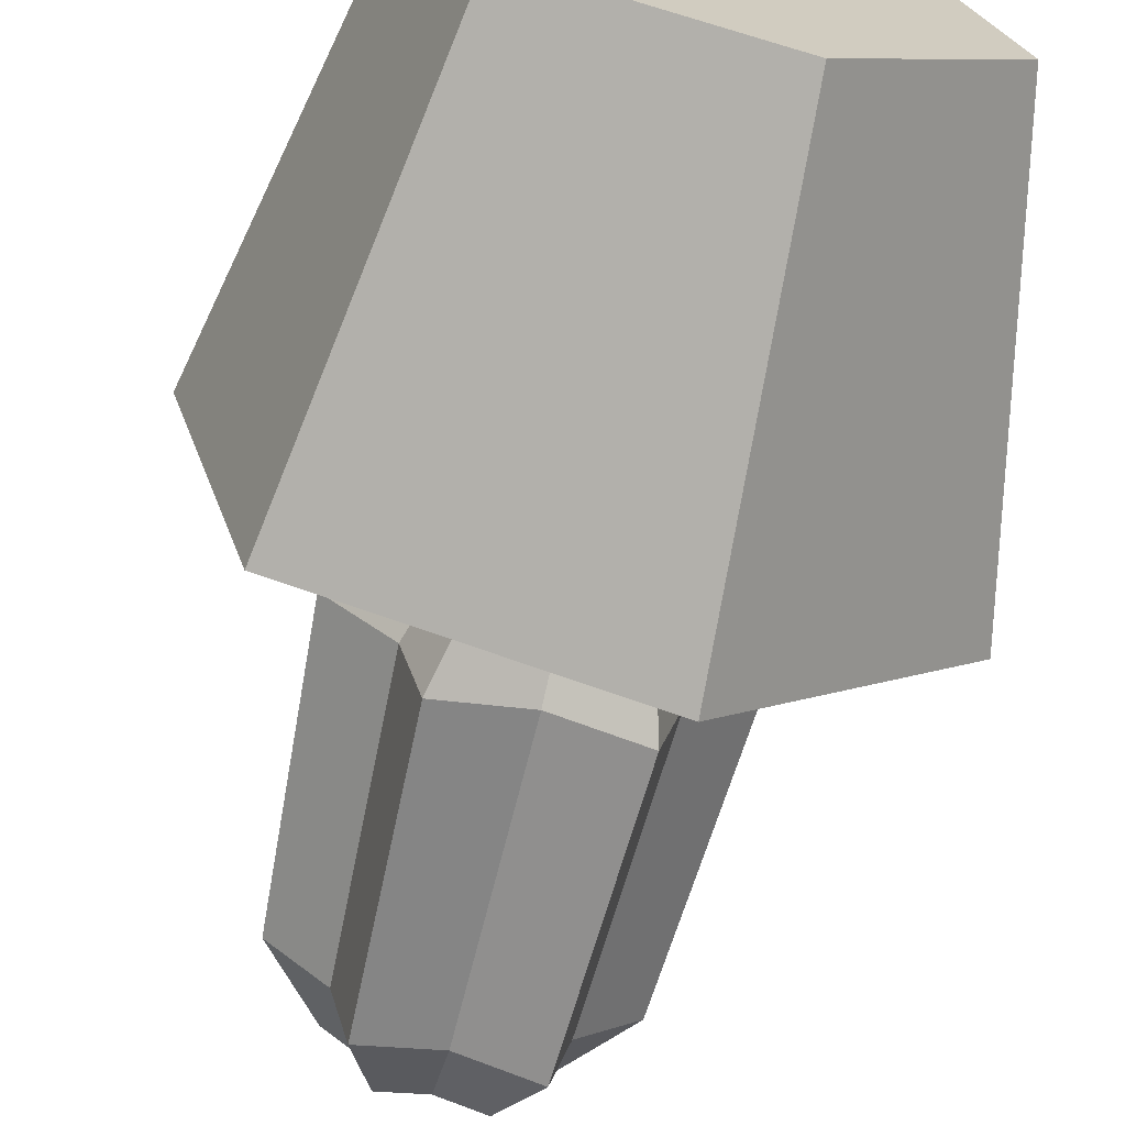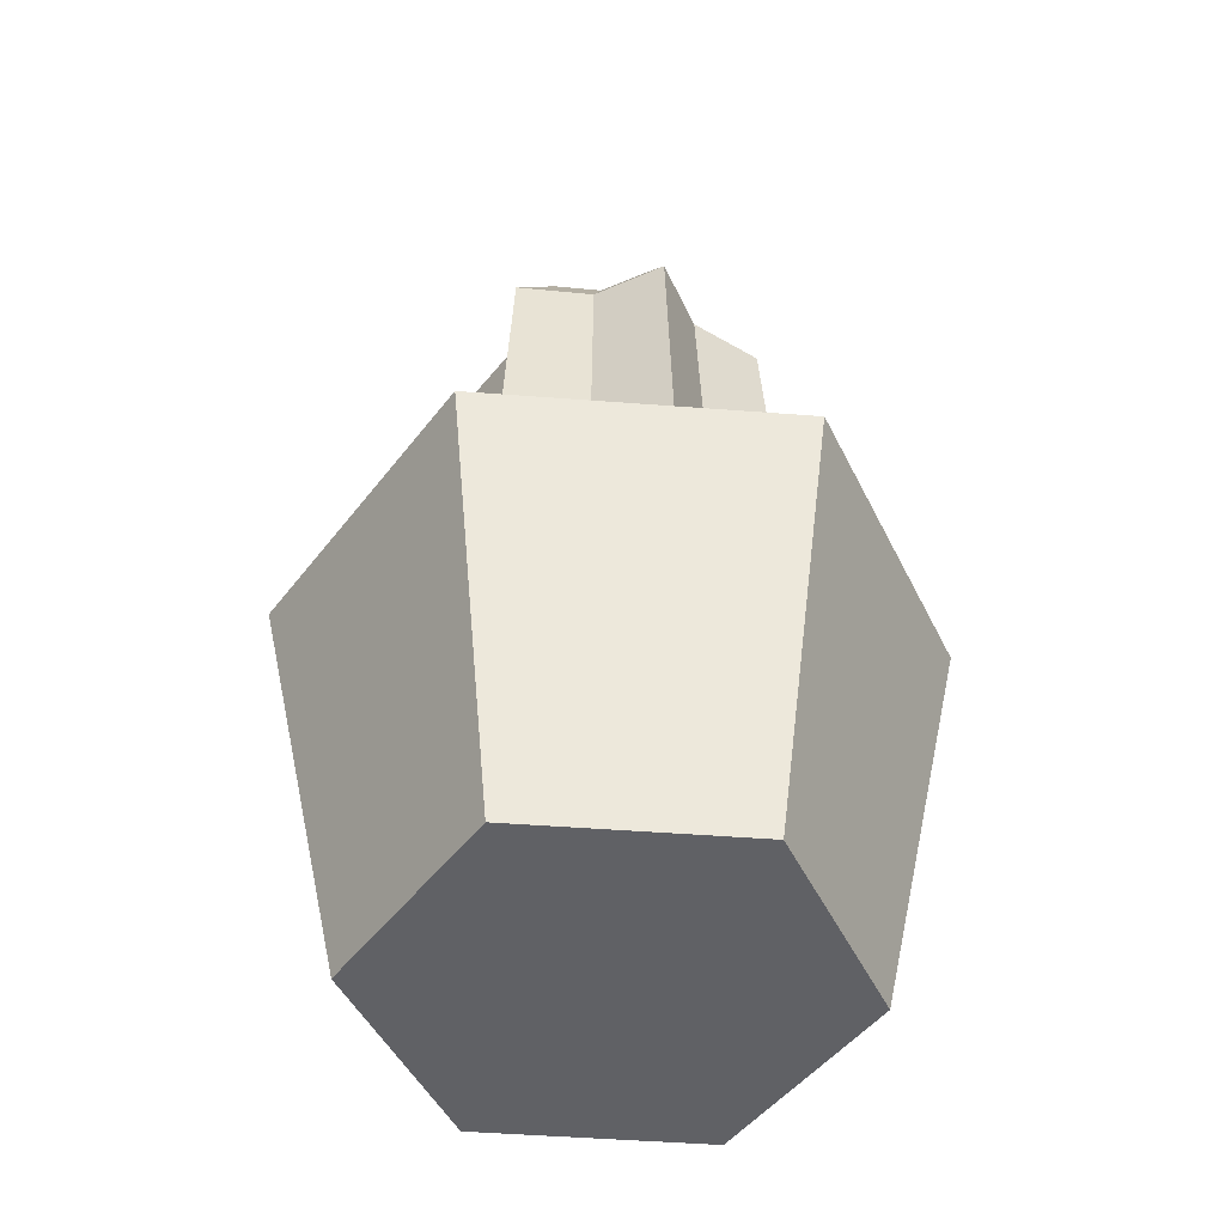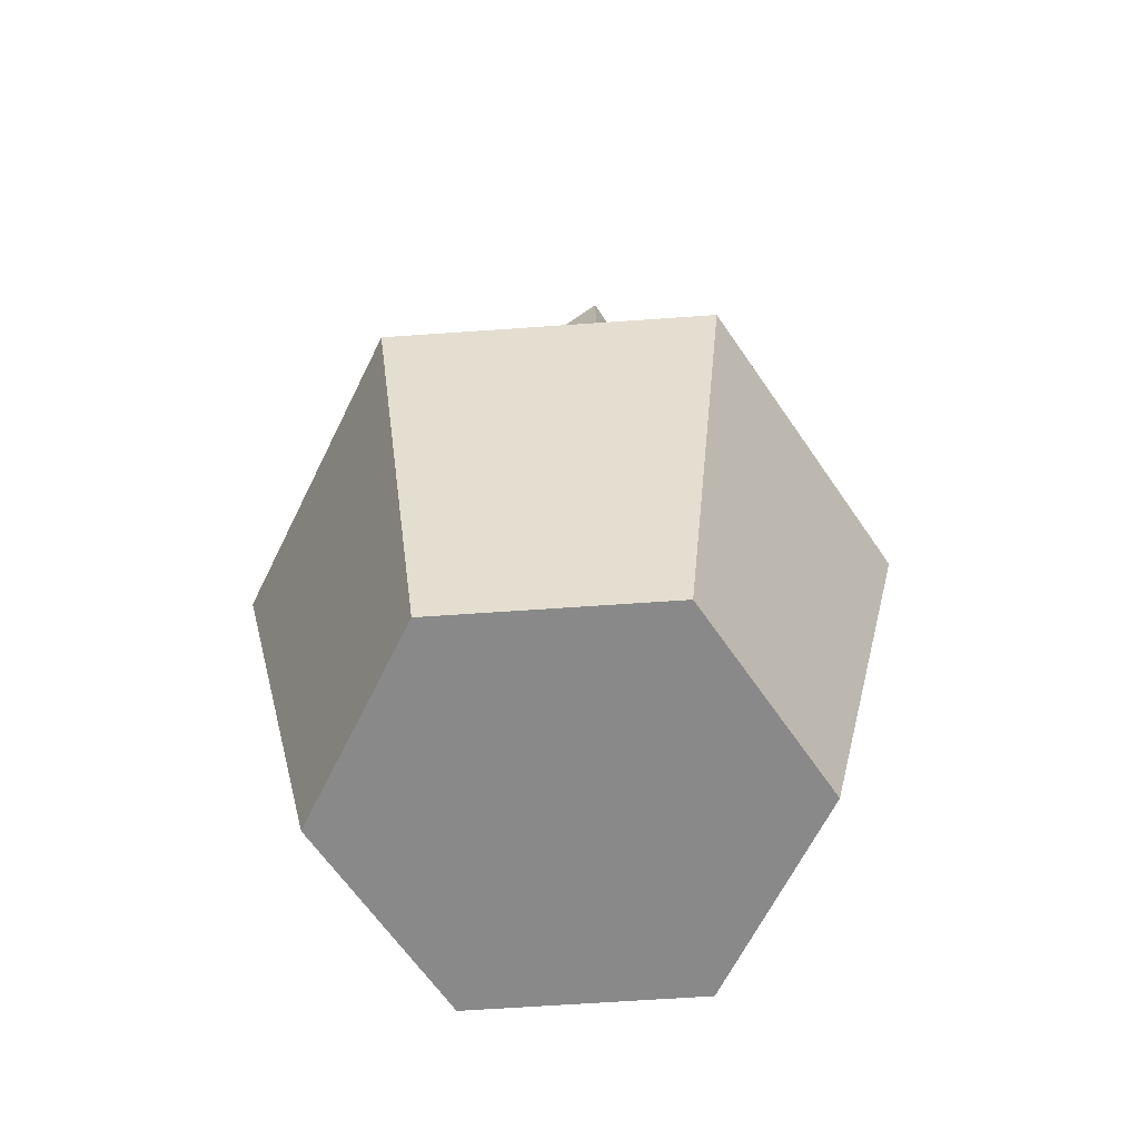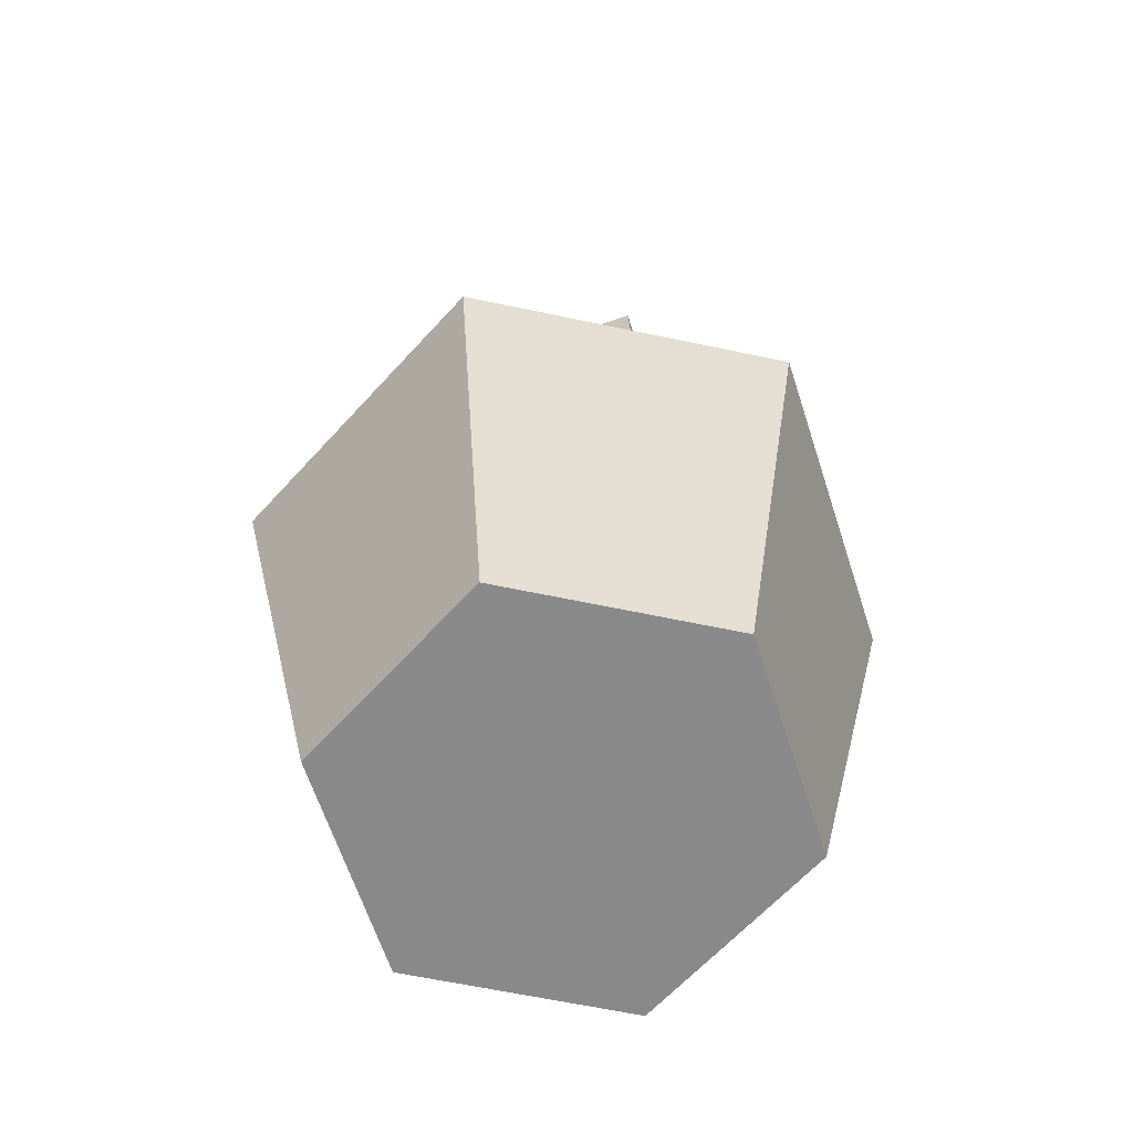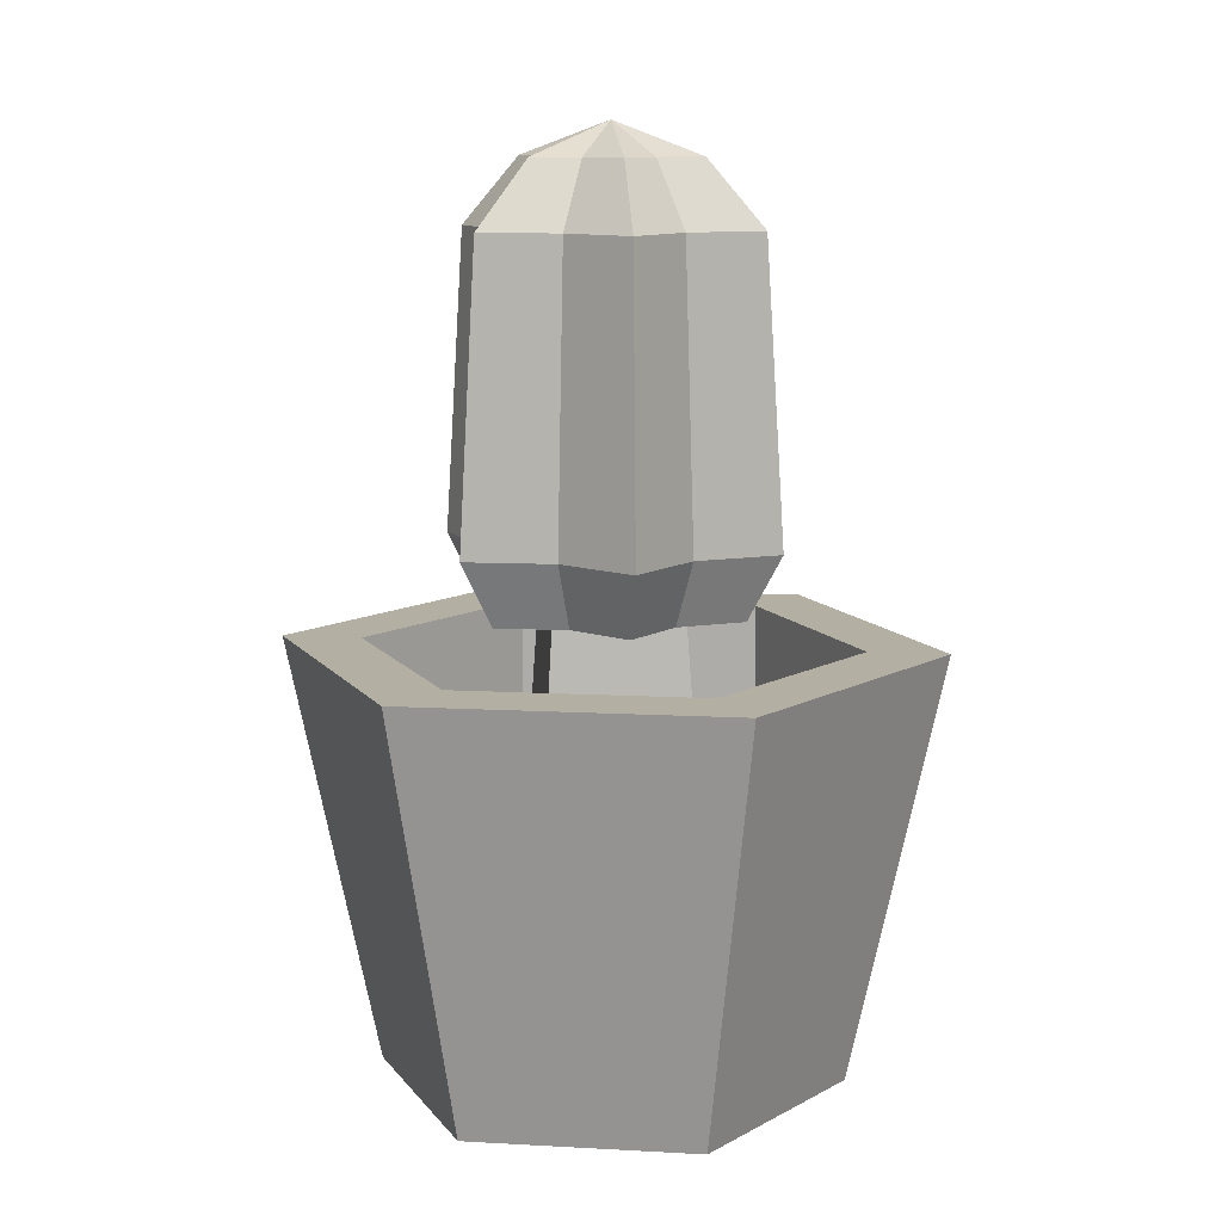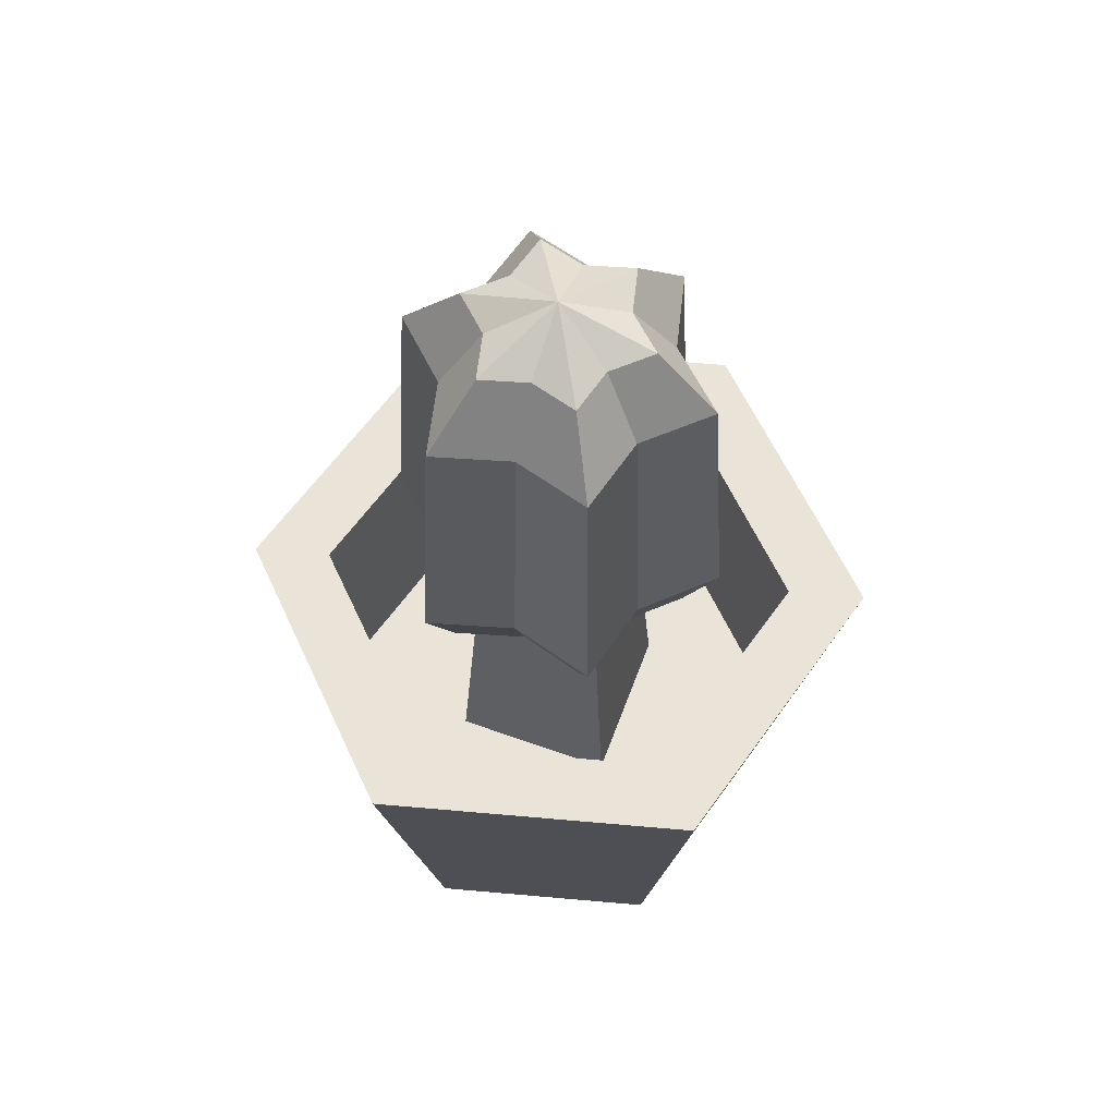
<metadata>
{"format":"obj","ext":"obj","renderer":"f3d","projection":"perspective","resolution":1024,"background":"white","views":[{"elev":-68.2,"azim":-13.7,"up":"+Z"},{"elev":-47.1,"azim":-170.0,"up":"+Y"},{"elev":-63.0,"azim":-160.9,"up":"+Y"},{"elev":-63.1,"azim":-117.1,"up":"+Y"},{"elev":11.2,"azim":82.7,"up":"+Y"},{"elev":60.9,"azim":-159.8,"up":"+Y"}]}
</metadata>
<code>
g plantSmall2
v -0.009059 0 0.03381
v -0.03381 0 0.009059
v -0.01268 0.065 0.04733
v -0.04733 0.065 0.01268
v 0.02475 0 0.02475
v 0.03381 0 -0.009059
v -0.02475 0 -0.02475
v 0.009059 0 -0.03381
v -0.0262 0.025 -0.0262
v -0.03579 0.025 0.00959
v -0.0262 0.065 -0.0262
v -0.03579 0.065 0.00959
v 0.01268 0.065 -0.04733
v 0.04733 0.065 -0.01268
v -0.03465 0.065 -0.03465
v 0.03465 0.065 0.03465
v -0.00959 0.025 0.03579
v -0.00959 0.065 0.03579
v 0.03579 0.025 -0.00959
v 0.00959 0.025 -0.03579
v 0.03579 0.065 -0.00959
v 0.00959 0.065 -0.03579
v 0.0262 0.025 0.0262
v 0.0125 0.025 0.0125
v 0.0125 0.025 -0.0125
v -0.0125 0.025 -0.0125
v -0.0125 0.025 0.0125
v 0.0262 0.065 0.0262
v 0.009625 0.07 -0.009625
v -0.009625 0.07 -0.009625
v 0.009625 0.07 0.009625
v -0.009625 0.07 0.009625
v -0.01043 0.07 0.01806
v -0.01299 0.07 0.0075
v -0.01314 0.08 0.02275
v -0.01637 0.08 0.00945
v -0.01299 0.07 -0.0075
v -0.01637 0.08 -0.00945
v -0.02085 0.07 -1.863e-09
v -0.02627 0.08 -3.725e-09
v 0.02627 0.08 3.725e-09
v 0.01637 0.08 -0.00945
v 0.02085 0.07 1.863e-09
v 0.01299 0.07 -0.0075
v 0.01637 0.08 0.00945
v 0.01299 0.07 0.0075
v 0.01043 0.07 0.01806
v 0.01314 0.08 0.02275
v 9.313e-10 0.135 -0.01023
v -1.805e-16 0.14 -2.647e-23
v -0.007112 0.135 -0.01232
v -0.01422 0.135 -1.863e-09
v -0.008862 0.135 -0.005117
v -0.008862 0.135 0.005117
v -0.007112 0.135 0.01232
v 0.008862 0.135 0.005117
v 0.007112 0.135 0.01232
v 0.01314 0.08 -0.02275
v 1.863e-09 0.08 -0.0189
v 0.01043 0.07 -0.01806
v 1.863e-09 0.07 -0.015
v 0.007112 0.135 -0.01232
v 0.01422 0.135 1.863e-09
v -1.863e-09 0.08 0.0189
v -1.863e-09 0.07 0.015
v -0.01043 0.07 -0.01806
v -0.01314 0.08 -0.02275
v -9.313e-10 0.135 0.01023
v 0.008862 0.135 -0.005117
v 0.01166 0.125 -0.02019
v 1.863e-09 0.125 -0.01677
v 0.01166 0.125 0.02019
v -1.863e-09 0.125 0.01677
v -0.01453 0.125 -0.008387
v -0.01166 0.125 -0.02019
v -0.01166 0.125 0.02019
v -0.01453 0.125 0.008387
v 0.02332 0.125 1.863e-09
v 0.01453 0.125 0.008387
v 0.01453 0.125 -0.008387
v -0.02332 0.125 -1.863e-09
f 2 1 3
f 3 4 2
f 5 1 2
f 2 6 5
f 2 7 6
f 7 8 6
f 10 9 11
f 11 12 10
f 6 8 13
f 13 14 6
f 15 13 8
f 8 7 15
f 5 6 14
f 14 16 5
f 17 10 12
f 12 18 17
f 20 19 21
f 21 22 20
f 7 2 4
f 4 15 7
f 20 22 11
f 11 9 20
f 24 23 19
f 19 25 24
f 19 20 25
f 20 26 25
f 20 9 26
f 23 24 27
f 23 27 10
f 27 26 10
f 26 9 10
f 10 17 23
f 5 16 3
f 3 1 5
f 18 3 16
f 16 28 18
f 16 14 28
f 14 21 28
f 14 22 21
f 14 13 22
f 4 3 18
f 18 12 4
f 12 15 4
f 22 13 15
f 12 11 15
f 11 22 15
f 19 23 28
f 28 21 19
f 28 23 17
f 17 18 28
f 29 25 26
f 26 30 29
f 24 25 29
f 29 31 24
f 27 24 31
f 31 32 27
f 26 27 32
f 32 30 26
f 34 33 35
f 35 36 34
f 38 37 39
f 39 40 38
f 42 41 43
f 43 44 42
f 43 41 45
f 45 46 43
f 47 46 45
f 45 48 47
f 50 49 51
f 52 50 53
f 54 50 52
f 54 55 50
f 57 56 50
f 59 58 60
f 60 61 59
f 49 50 62
f 56 63 50
f 53 50 51
f 47 48 64
f 64 65 47
f 32 65 33
f 33 34 32
f 32 31 65
f 34 30 32
f 34 39 30
f 39 37 30
f 37 66 30
f 66 61 30
f 47 65 31
f 31 46 47
f 31 29 46
f 29 43 46
f 29 44 43
f 29 60 44
f 29 30 60
f 30 61 60
f 39 34 36
f 36 40 39
f 67 59 61
f 61 66 67
f 44 60 58
f 58 42 44
f 55 68 50
f 68 57 50
f 50 63 69
f 50 69 62
f 65 64 35
f 35 33 65
f 66 37 38
f 38 67 66
f 70 58 59
f 59 71 70
f 64 48 72
f 72 73 64
f 73 72 57
f 57 68 73
f 67 38 74
f 74 75 67
f 71 59 67
f 67 75 71
f 36 35 76
f 76 77 36
f 79 78 63
f 63 56 79
f 63 78 80
f 80 69 63
f 42 58 70
f 70 80 42
f 45 41 78
f 78 79 45
f 80 70 62
f 62 69 80
f 81 74 38
f 38 40 81
f 49 71 75
f 75 51 49
f 78 41 42
f 42 80 78
f 48 45 79
f 79 72 48
f 73 68 55
f 55 76 73
f 77 54 52
f 52 81 77
f 75 74 53
f 53 51 75
f 72 79 56
f 56 57 72
f 77 76 55
f 55 54 77
f 36 77 81
f 81 40 36
f 35 64 73
f 73 76 35
f 52 53 74
f 74 81 52
f 62 70 71
f 71 49 62
g plantSmall2
f 2 1 3
f 3 4 2
f 5 1 2
f 2 6 5
f 2 7 6
f 7 8 6
f 10 9 11
f 11 12 10
f 6 8 13
f 13 14 6
f 15 13 8
f 8 7 15
f 5 6 14
f 14 16 5
f 17 10 12
f 12 18 17
f 20 19 21
f 21 22 20
f 7 2 4
f 4 15 7
f 20 22 11
f 11 9 20
f 24 23 19
f 19 25 24
f 19 20 25
f 20 26 25
f 20 9 26
f 23 24 27
f 23 27 10
f 27 26 10
f 26 9 10
f 10 17 23
f 5 16 3
f 3 1 5
f 18 3 16
f 16 28 18
f 16 14 28
f 14 21 28
f 14 22 21
f 14 13 22
f 4 3 18
f 18 12 4
f 12 15 4
f 22 13 15
f 12 11 15
f 11 22 15
f 19 23 28
f 28 21 19
f 28 23 17
f 17 18 28
f 29 25 26
f 26 30 29
f 24 25 29
f 29 31 24
f 27 24 31
f 31 32 27
f 26 27 32
f 32 30 26
f 34 33 35
f 35 36 34
f 38 37 39
f 39 40 38
f 42 41 43
f 43 44 42
f 43 41 45
f 45 46 43
f 47 46 45
f 45 48 47
f 50 49 51
f 52 50 53
f 54 50 52
f 54 55 50
f 57 56 50
f 59 58 60
f 60 61 59
f 49 50 62
f 56 63 50
f 53 50 51
f 47 48 64
f 64 65 47
f 32 65 33
f 33 34 32
f 32 31 65
f 34 30 32
f 34 39 30
f 39 37 30
f 37 66 30
f 66 61 30
f 47 65 31
f 31 46 47
f 31 29 46
f 29 43 46
f 29 44 43
f 29 60 44
f 29 30 60
f 30 61 60
f 39 34 36
f 36 40 39
f 67 59 61
f 61 66 67
f 44 60 58
f 58 42 44
f 55 68 50
f 68 57 50
f 50 63 69
f 50 69 62
f 65 64 35
f 35 33 65
f 66 37 38
f 38 67 66
f 70 58 59
f 59 71 70
f 64 48 72
f 72 73 64
f 73 72 57
f 57 68 73
f 67 38 74
f 74 75 67
f 71 59 67
f 67 75 71
f 36 35 76
f 76 77 36
f 79 78 63
f 63 56 79
f 63 78 80
f 80 69 63
f 42 58 70
f 70 80 42
f 45 41 78
f 78 79 45
f 80 70 62
f 62 69 80
f 81 74 38
f 38 40 81
f 49 71 75
f 75 51 49
f 78 41 42
f 42 80 78
f 48 45 79
f 79 72 48
f 73 68 55
f 55 76 73
f 77 54 52
f 52 81 77
f 75 74 53
f 53 51 75
f 72 79 56
f 56 57 72
f 77 76 55
f 55 54 77
f 36 77 81
f 81 40 36
f 35 64 73
f 73 76 35
f 52 53 74
f 74 81 52
f 62 70 71
f 71 49 62

</code>
